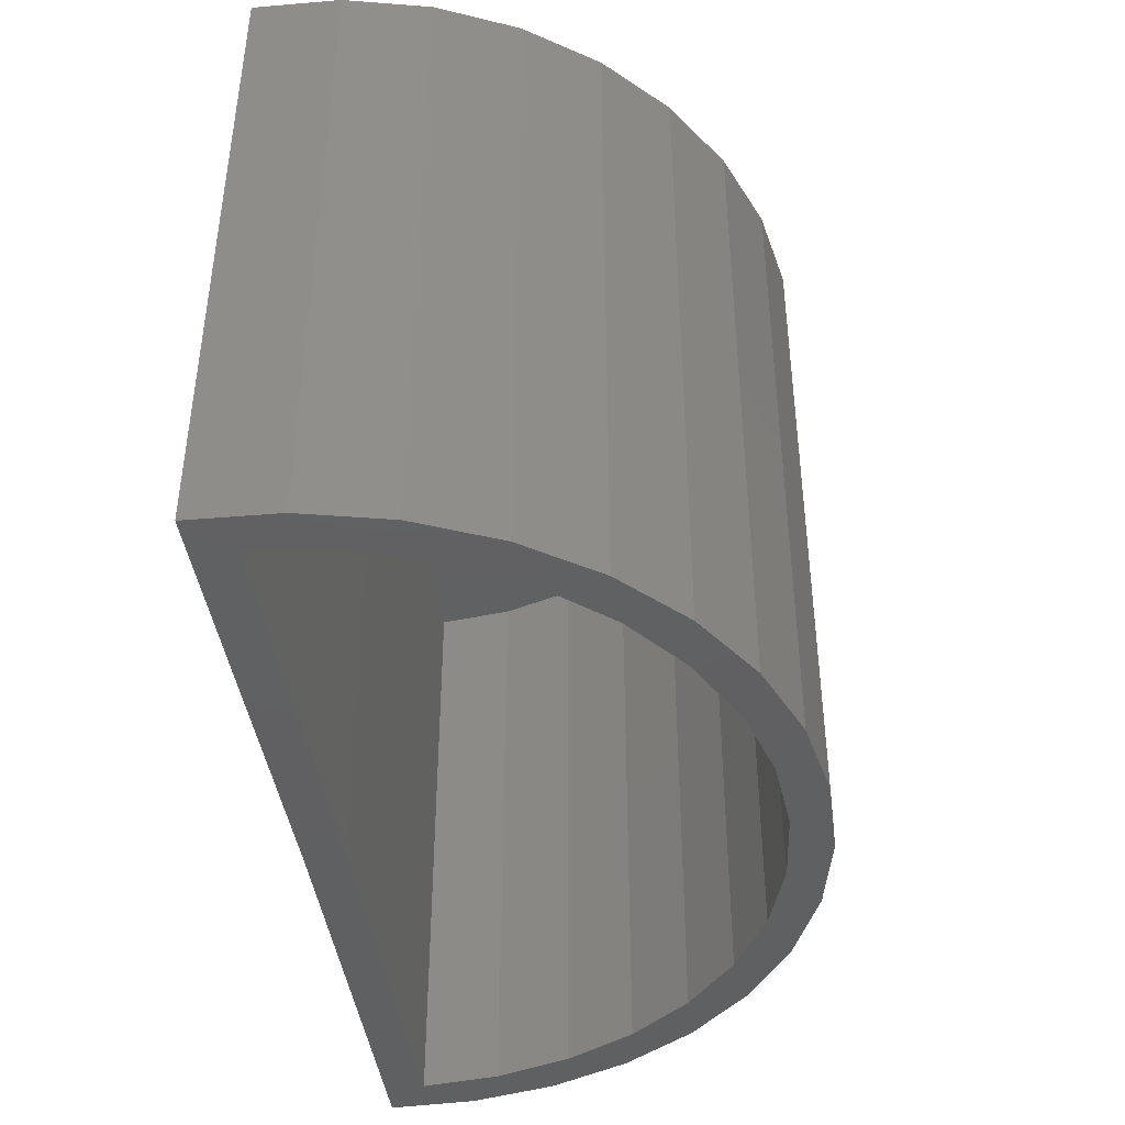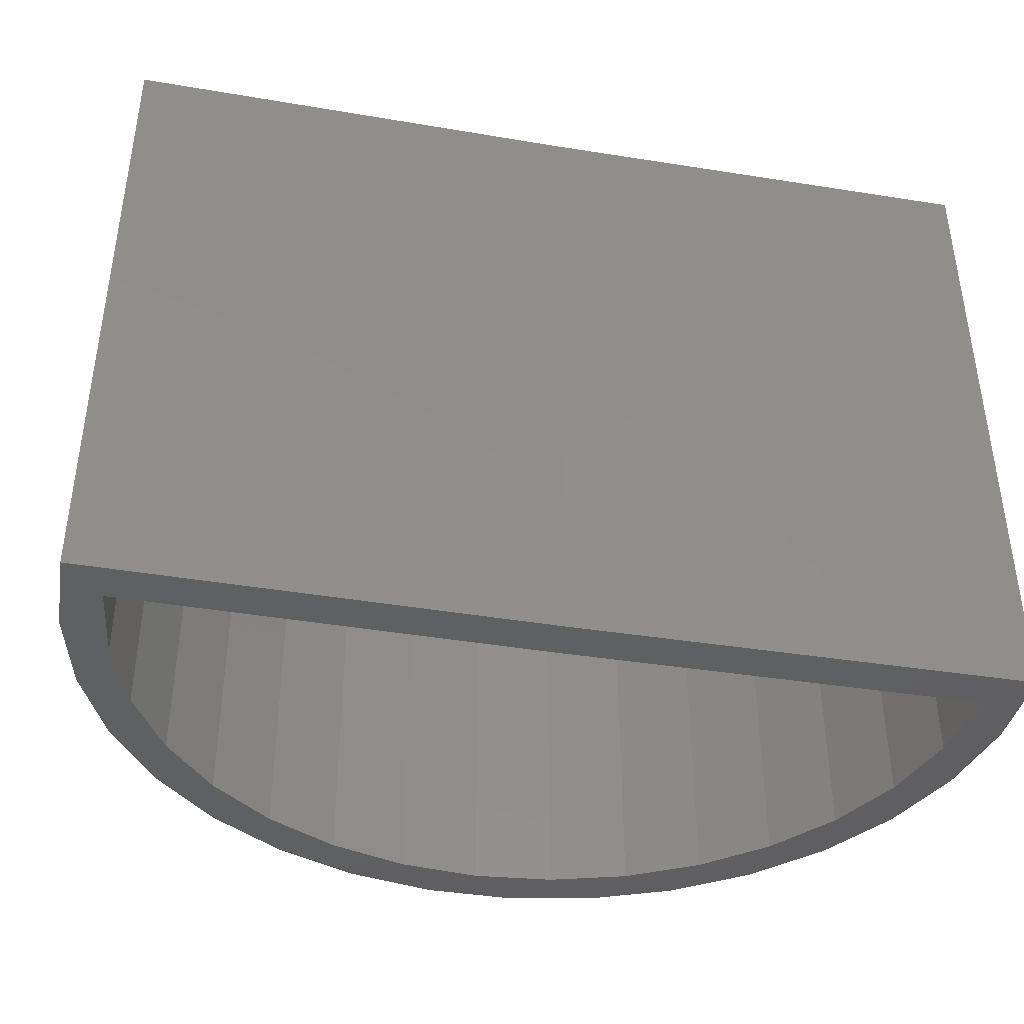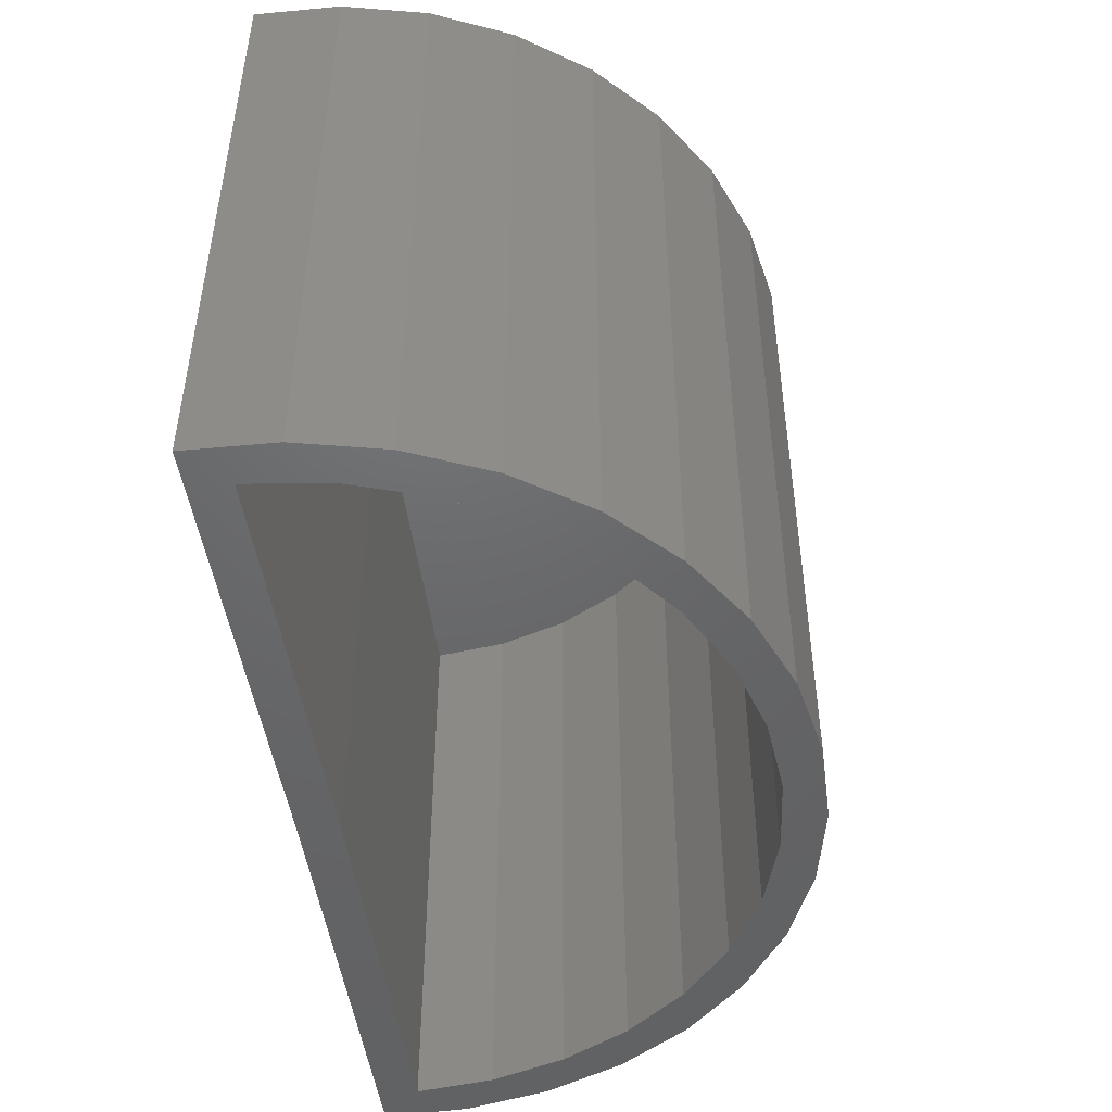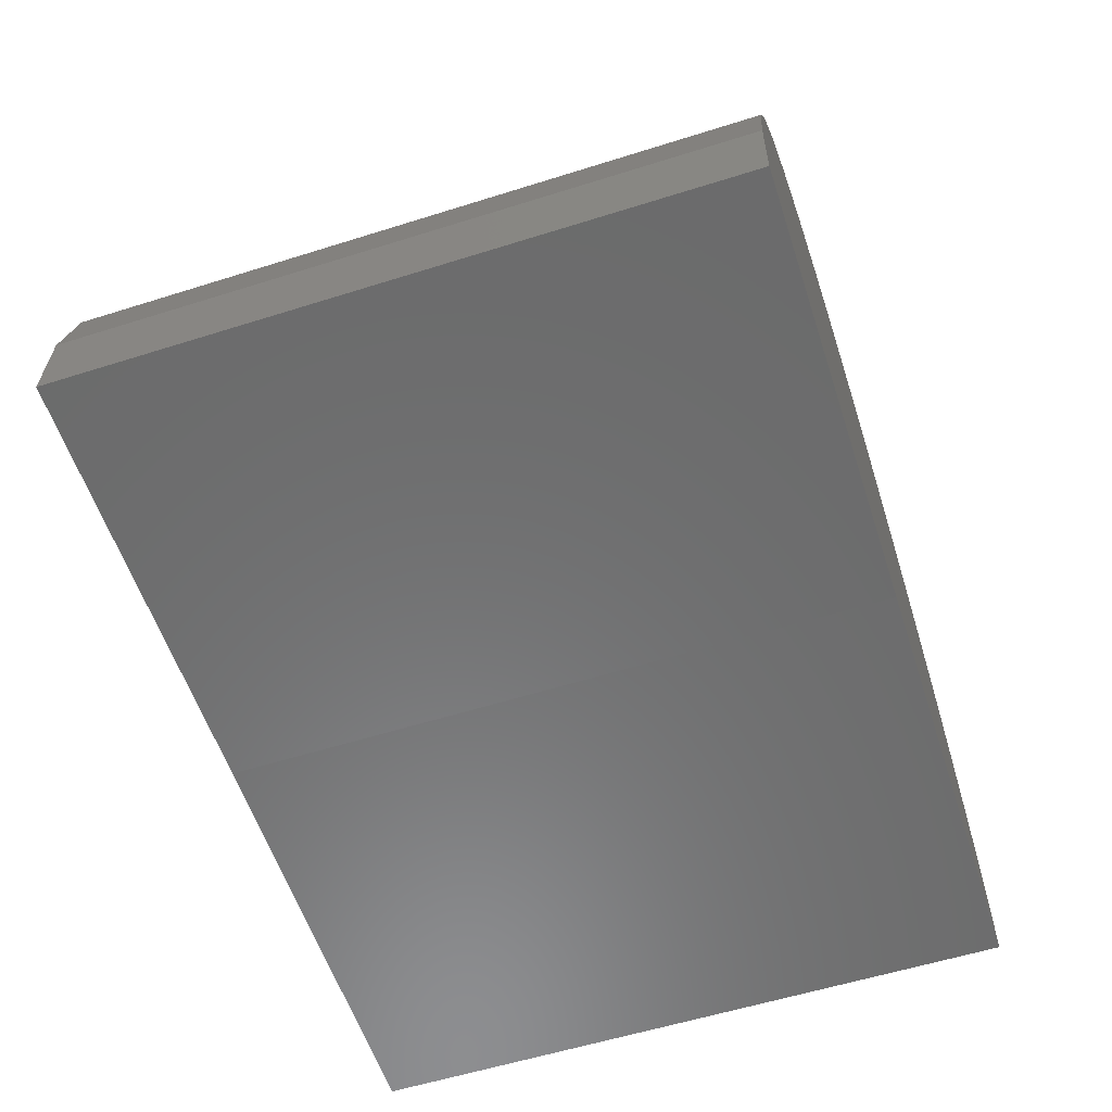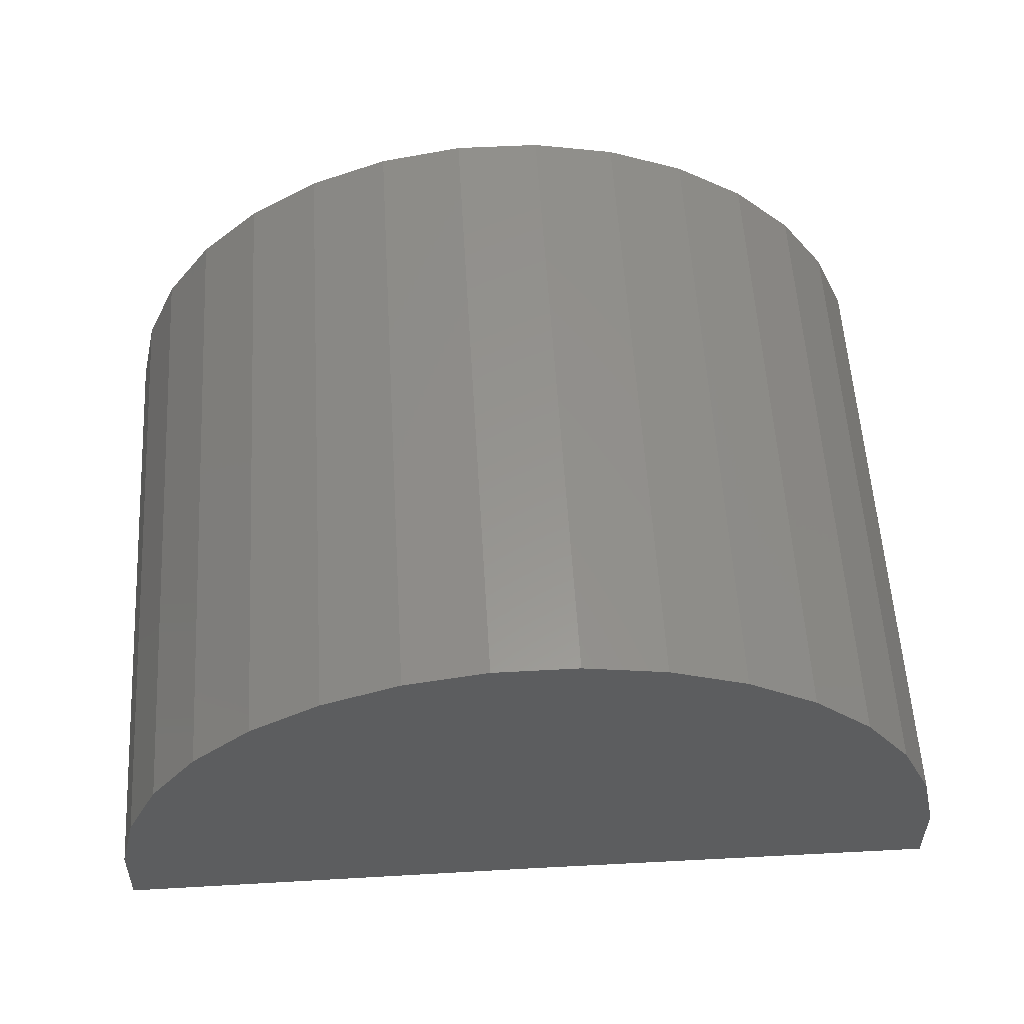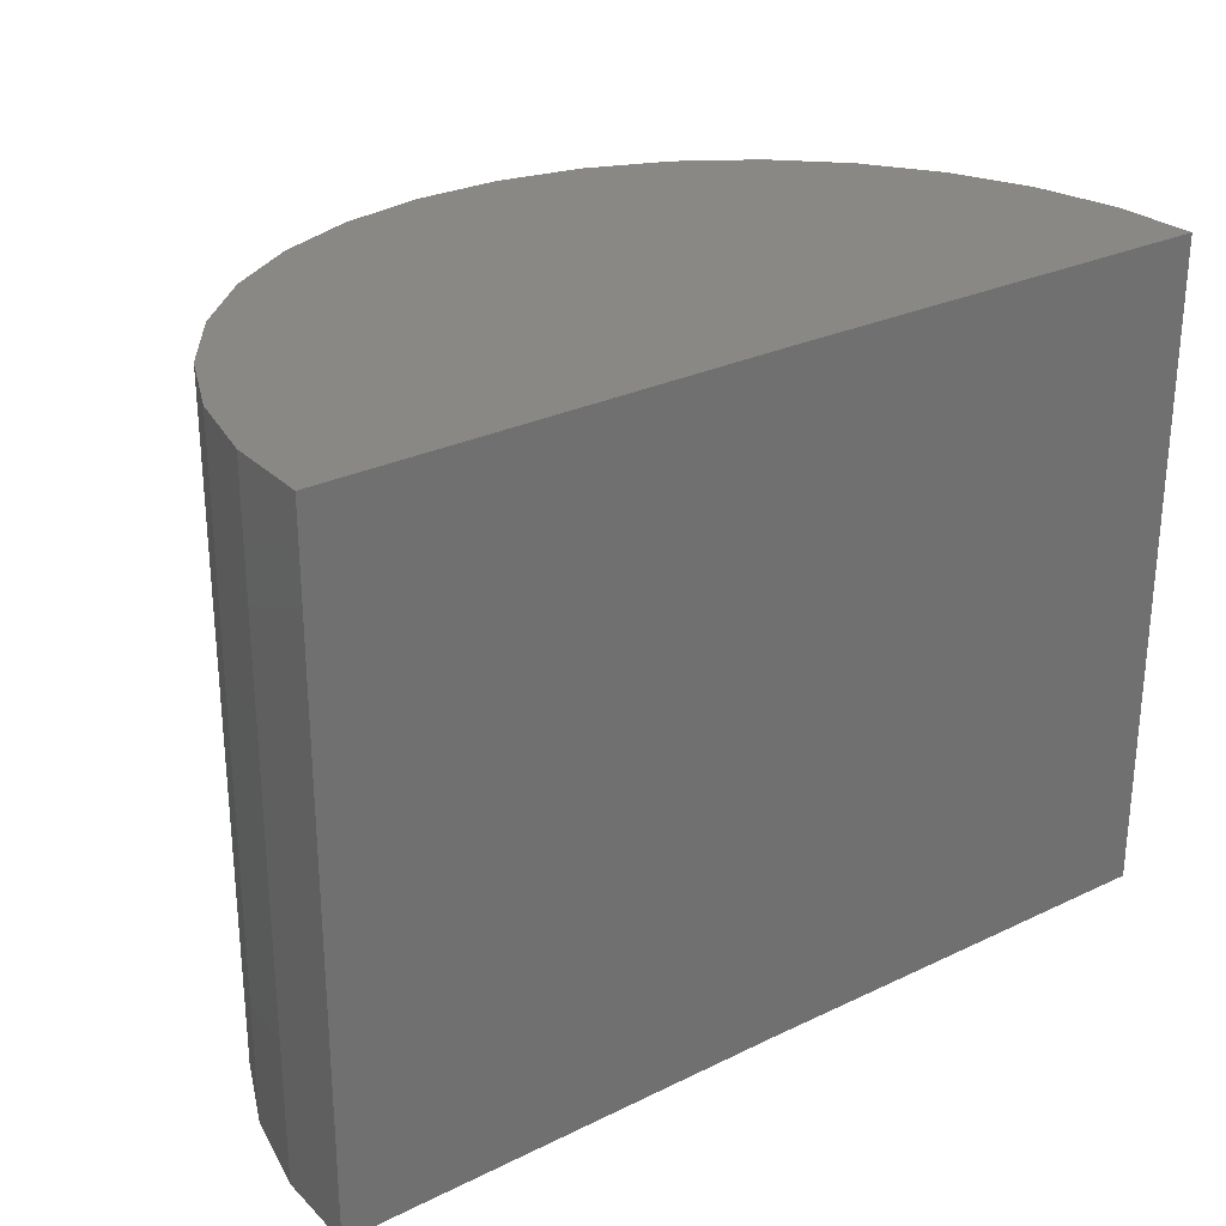
<metadata>
{"format":"stl","ext":"stl","renderer":"f3d","projection":"perspective","resolution":1024,"background":"white","views":[{"elev":-42.1,"azim":-82.8,"up":"+Y"},{"elev":-40.6,"azim":168.3,"up":"+Y"},{"elev":-47.5,"azim":-82.6,"up":"+Y"},{"elev":-57.7,"azim":108.1,"up":"+Z"},{"elev":57.4,"azim":176.6,"up":"+Z"},{"elev":27.5,"azim":143.1,"up":"+Y"}]}
</metadata>
<code>
# stl→obj: 74 verts, 144 faces
v -0.6907 -0.75 0.9444
v -0.5059 -0.75 0.9635
v -0.8073 -0.75 1.012
v -0.9951 -0.75 0.9341
v -0.1427 -0.75 0.8948
v -0.01644 -0.75 0.9402
v -0.321 -0.75 0.9467
v -0.2052 -0.75 1.015
v -0.4049 -0.75 1.053
v -0.6081 -0.75 1.052
v 0.1545 -0.75 0.8303
v 0.02239 -0.75 0.8096
v 0.3012 -0.75 0.6898
v 0.168 -0.75 0.6943
v 0.4184 -0.75 0.5238
v 0.2888 -0.75 0.5532
v 0.5016 -0.75 0.3384
v 0.3803 -0.75 0.3916
v 0.5479 -0.75 0.1405
v 0.4391 -0.75 0.2154
v 0.5554 -0.75 -0.0625
v 0.463 -0.75 0.03125
v -0.4996 -0.75 -0.0625
v -0.5002 -0.75 0.03125
v -1.555 -0.75 -0.0755
v -1.463 -0.75 0.01938
v -1.55 -0.75 0.1276
v -1.442 -0.75 0.2038
v -1.506 -0.75 0.326
v -1.385 -0.75 0.3807
v -1.425 -0.75 0.5124
v -1.296 -0.75 0.5435
v -1.31 -0.75 0.6798
v -1.177 -0.75 0.686
v -1.165 -0.75 0.8222
v -1.032 -0.75 0.8031
v -0.8683 -0.75 0.8903
v -0.5059 0.7188 0.9635
v -0.6907 0.7188 0.9444
v -0.8683 0.7188 0.8903
v -1.032 0.7188 0.8031
v -1.177 0.7188 0.686
v -1.296 0.7188 0.5435
v -1.385 0.7188 0.3807
v -1.442 0.7188 0.2038
v -1.463 0.7188 0.01938
v -0.321 0.7188 0.9467
v -0.1427 0.7188 0.8948
v 0.02239 0.7188 0.8096
v 0.168 0.7188 0.6943
v 0.2888 0.7188 0.5532
v 0.3803 0.7188 0.3916
v 0.4391 0.7188 0.2154
v 0.463 0.7188 0.03125
v -0.5002 0.7188 0.03125
v -1.555 0.8125 -0.0755
v -1.55 0.8125 0.1276
v -1.506 0.8125 0.326
v -1.425 0.8125 0.5124
v -1.31 0.8125 0.6798
v -1.165 0.8125 0.8222
v -0.9951 0.8125 0.9341
v -0.8073 0.8125 1.012
v -0.6081 0.8125 1.052
v -0.4049 0.8125 1.053
v -0.2052 0.8125 1.015
v -0.01644 0.8125 0.9402
v 0.1545 0.8125 0.8303
v 0.3012 0.8125 0.6898
v 0.4184 0.8125 0.5238
v 0.5016 0.8125 0.3384
v 0.5479 0.8125 0.1405
v 0.5554 0.8125 -0.0625
v -0.4996 0.8125 -0.0625
f 1 2 3
f 3 4 1
f 5 6 7
f 7 6 8
f 7 8 2
f 2 8 9
f 2 9 3
f 3 9 10
f 6 5 11
f 11 5 12
f 11 12 13
f 13 12 14
f 13 14 15
f 15 14 16
f 15 16 17
f 17 16 18
f 17 18 19
f 19 18 20
f 19 20 21
f 21 20 22
f 21 22 23
f 23 22 24
f 23 24 25
f 25 24 26
f 25 26 27
f 27 26 28
f 27 28 29
f 29 28 30
f 29 30 31
f 31 30 32
f 31 32 33
f 33 32 34
f 33 34 35
f 35 34 36
f 35 36 4
f 4 36 37
f 4 37 1
f 38 1 39
f 39 1 37
f 39 37 40
f 40 37 36
f 40 36 41
f 41 36 34
f 41 34 42
f 42 34 32
f 42 32 43
f 43 32 30
f 43 30 44
f 44 30 28
f 44 28 45
f 45 28 26
f 45 26 46
f 1 38 2
f 2 38 47
f 2 47 7
f 7 47 48
f 7 48 5
f 5 48 49
f 5 49 12
f 12 49 50
f 12 50 14
f 14 50 51
f 14 51 16
f 16 51 52
f 16 52 18
f 18 52 53
f 18 53 20
f 20 53 54
f 20 54 22
f 24 22 55
f 55 22 54
f 24 55 26
f 26 55 46
f 56 25 57
f 57 25 27
f 57 27 58
f 58 27 29
f 58 29 59
f 59 29 31
f 59 31 60
f 60 31 33
f 60 33 61
f 61 33 35
f 61 35 62
f 62 35 4
f 62 4 63
f 63 4 3
f 63 3 64
f 64 3 10
f 64 10 65
f 65 10 9
f 65 9 66
f 66 9 8
f 66 8 67
f 67 8 6
f 67 6 68
f 68 6 11
f 68 11 69
f 69 11 13
f 69 13 70
f 70 13 15
f 70 15 71
f 71 15 17
f 71 17 72
f 72 17 19
f 72 19 73
f 73 19 21
f 74 56 64
f 74 64 65
f 74 65 66
f 74 66 67
f 74 67 68
f 74 68 69
f 74 69 70
f 74 70 71
f 74 71 72
f 74 72 73
f 56 57 58
f 56 58 59
f 56 59 60
f 56 60 61
f 56 61 62
f 56 62 63
f 56 63 64
f 23 74 21
f 21 74 73
f 23 25 74
f 74 25 56
f 55 54 53
f 55 53 52
f 55 52 51
f 55 51 50
f 55 50 49
f 55 49 48
f 55 48 47
f 55 47 38
f 55 38 46
f 46 38 39
f 46 39 40
f 46 40 41
f 46 41 42
f 46 42 43
f 46 43 44
f 46 44 45

</code>
